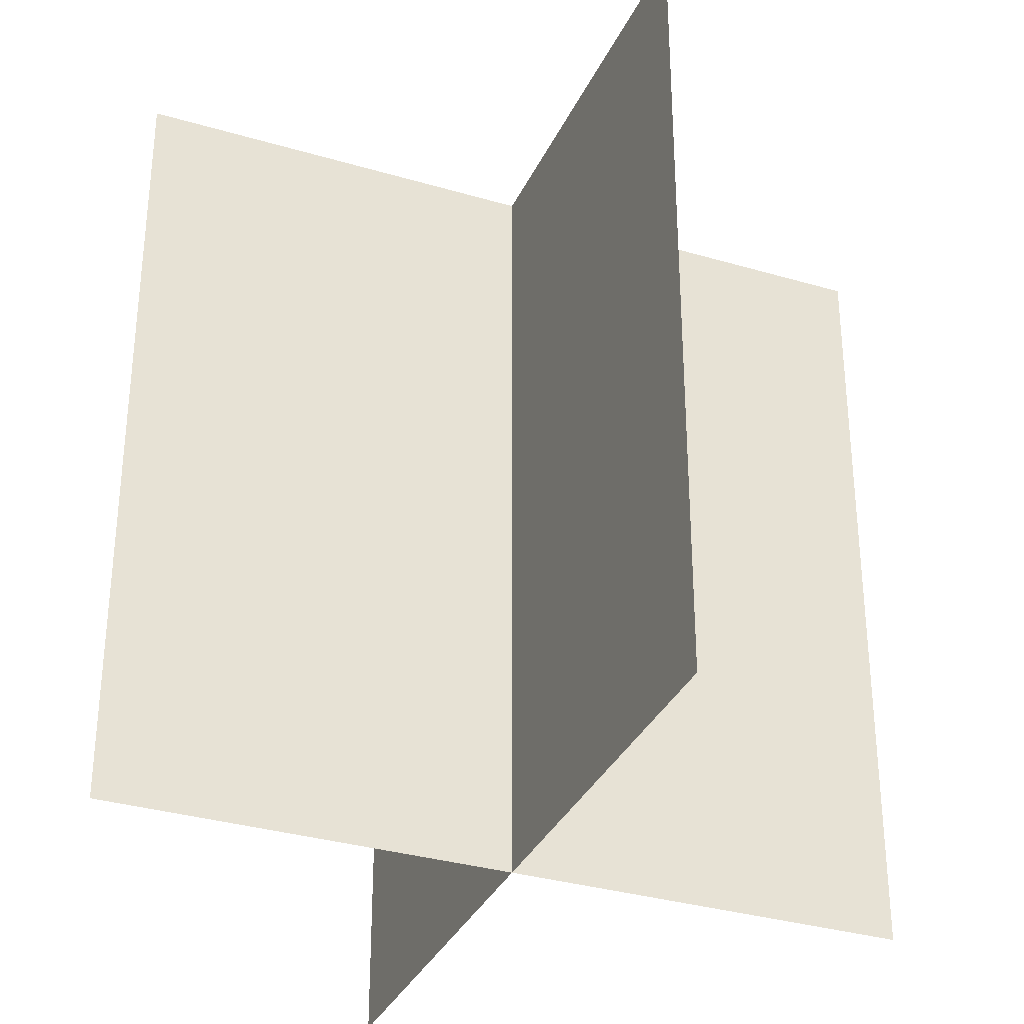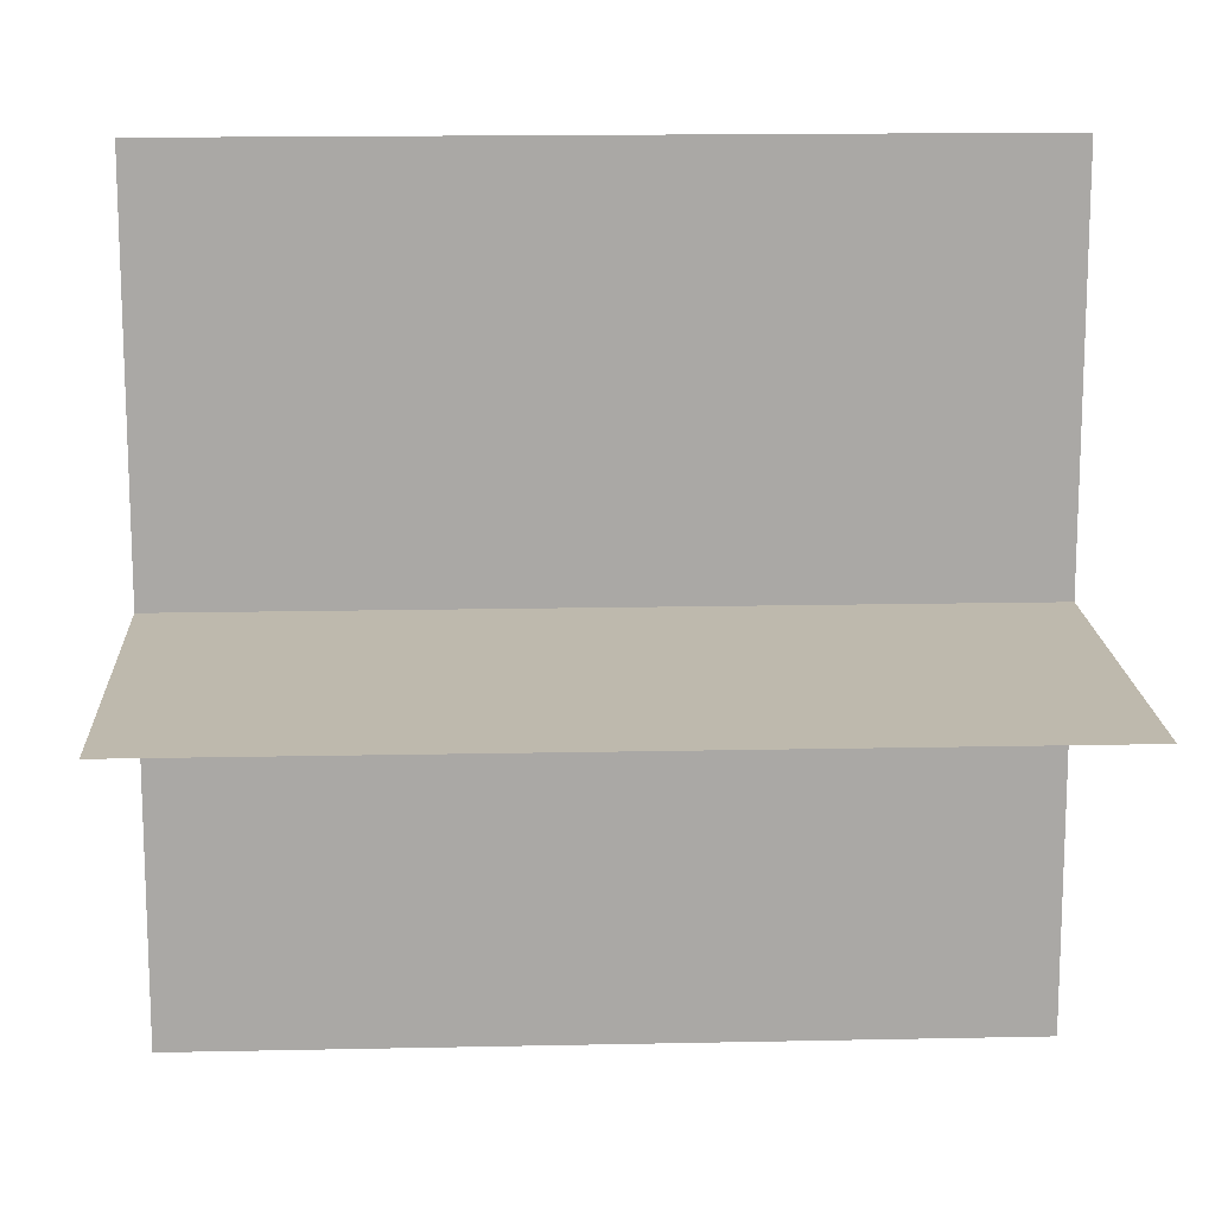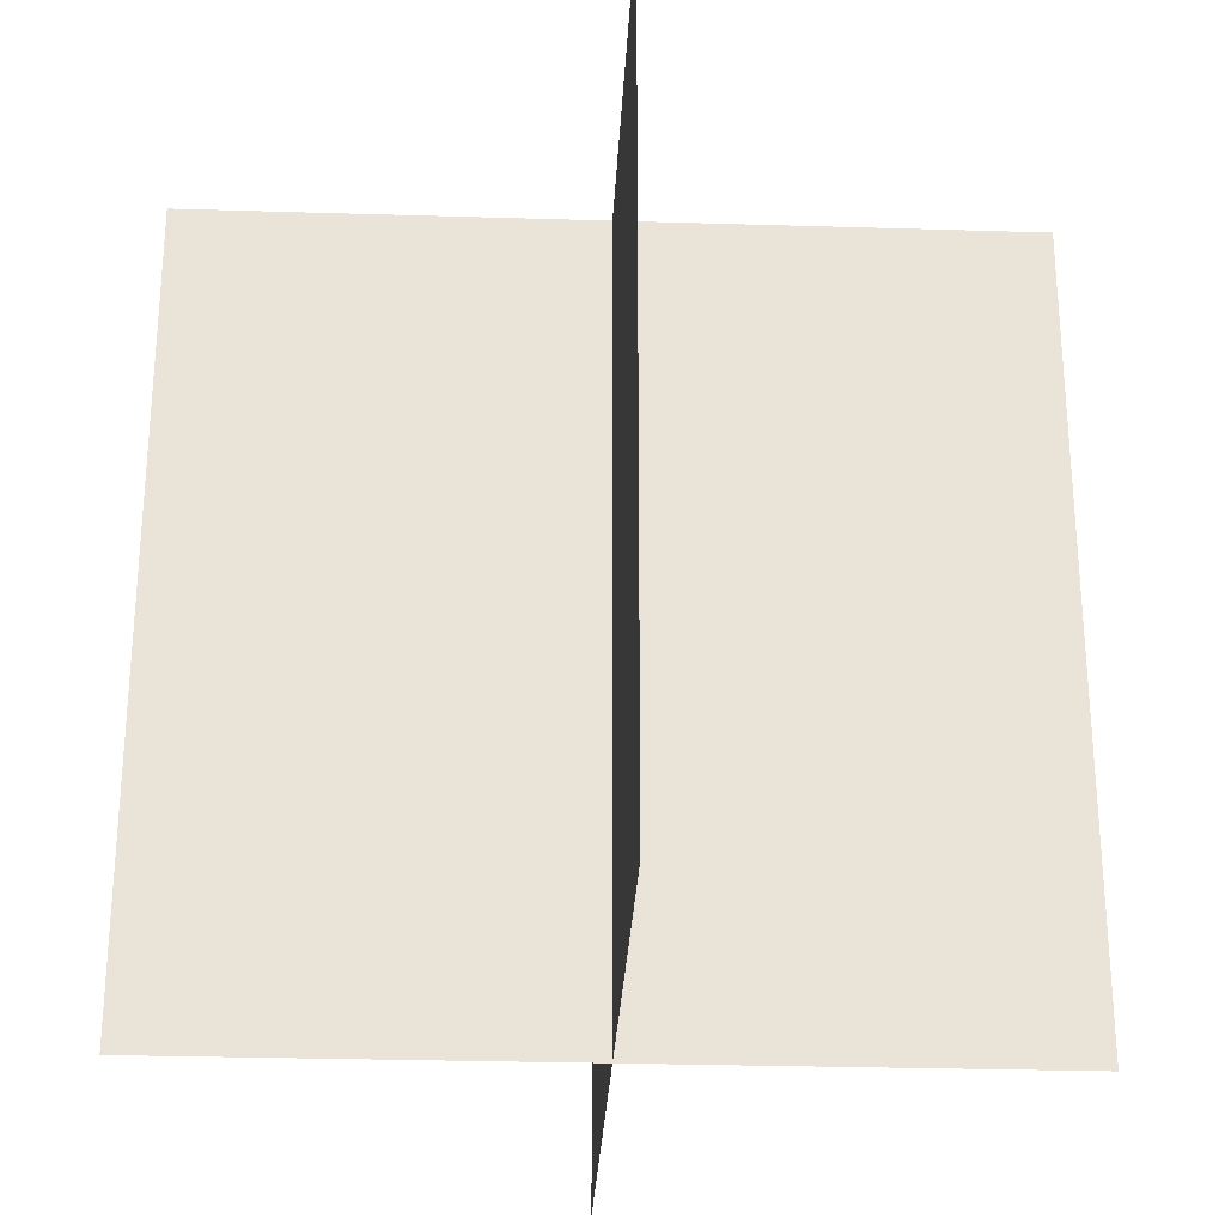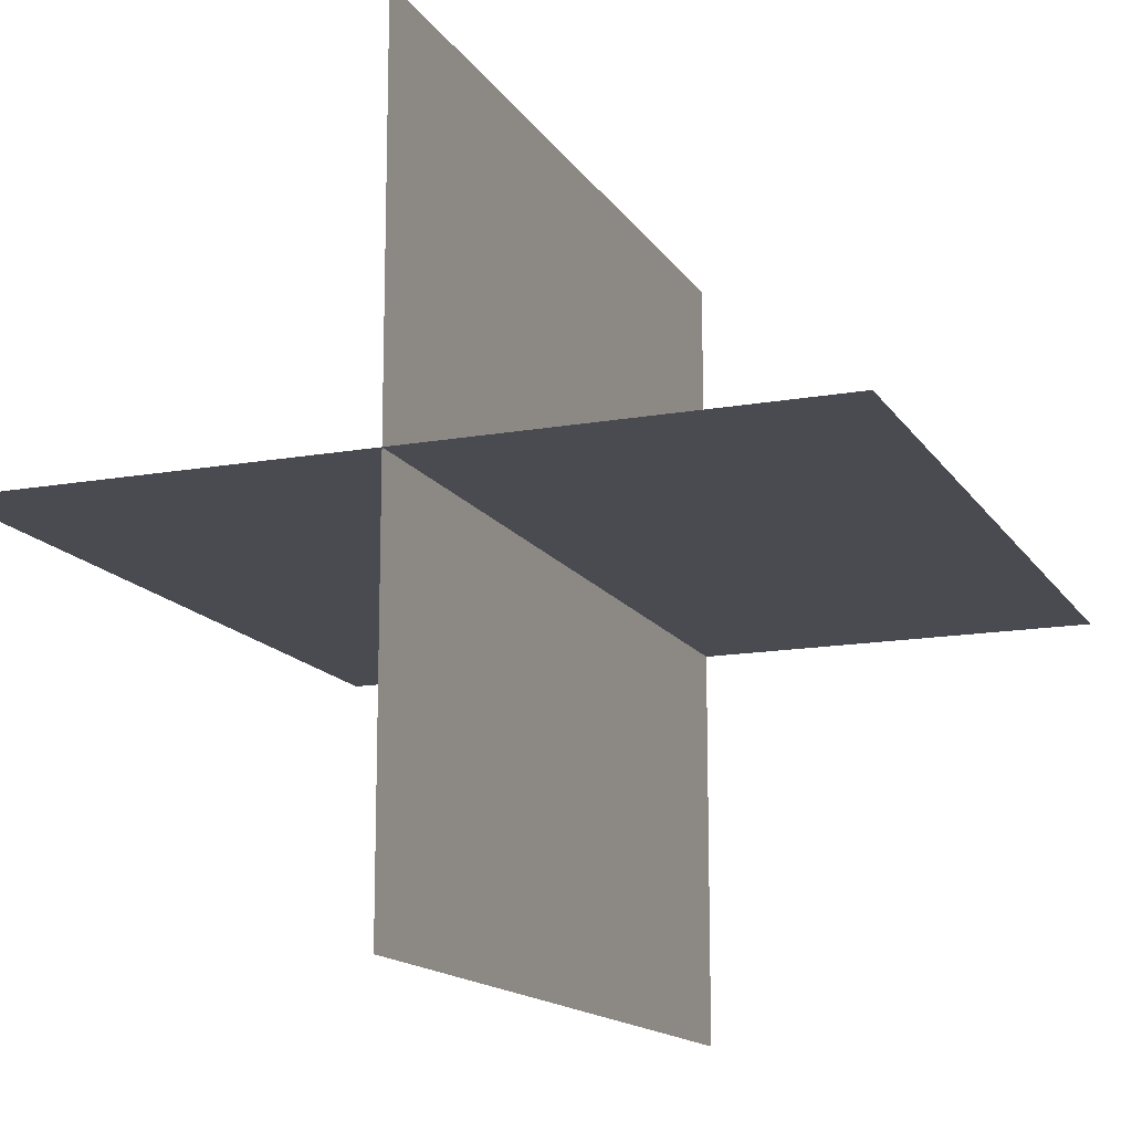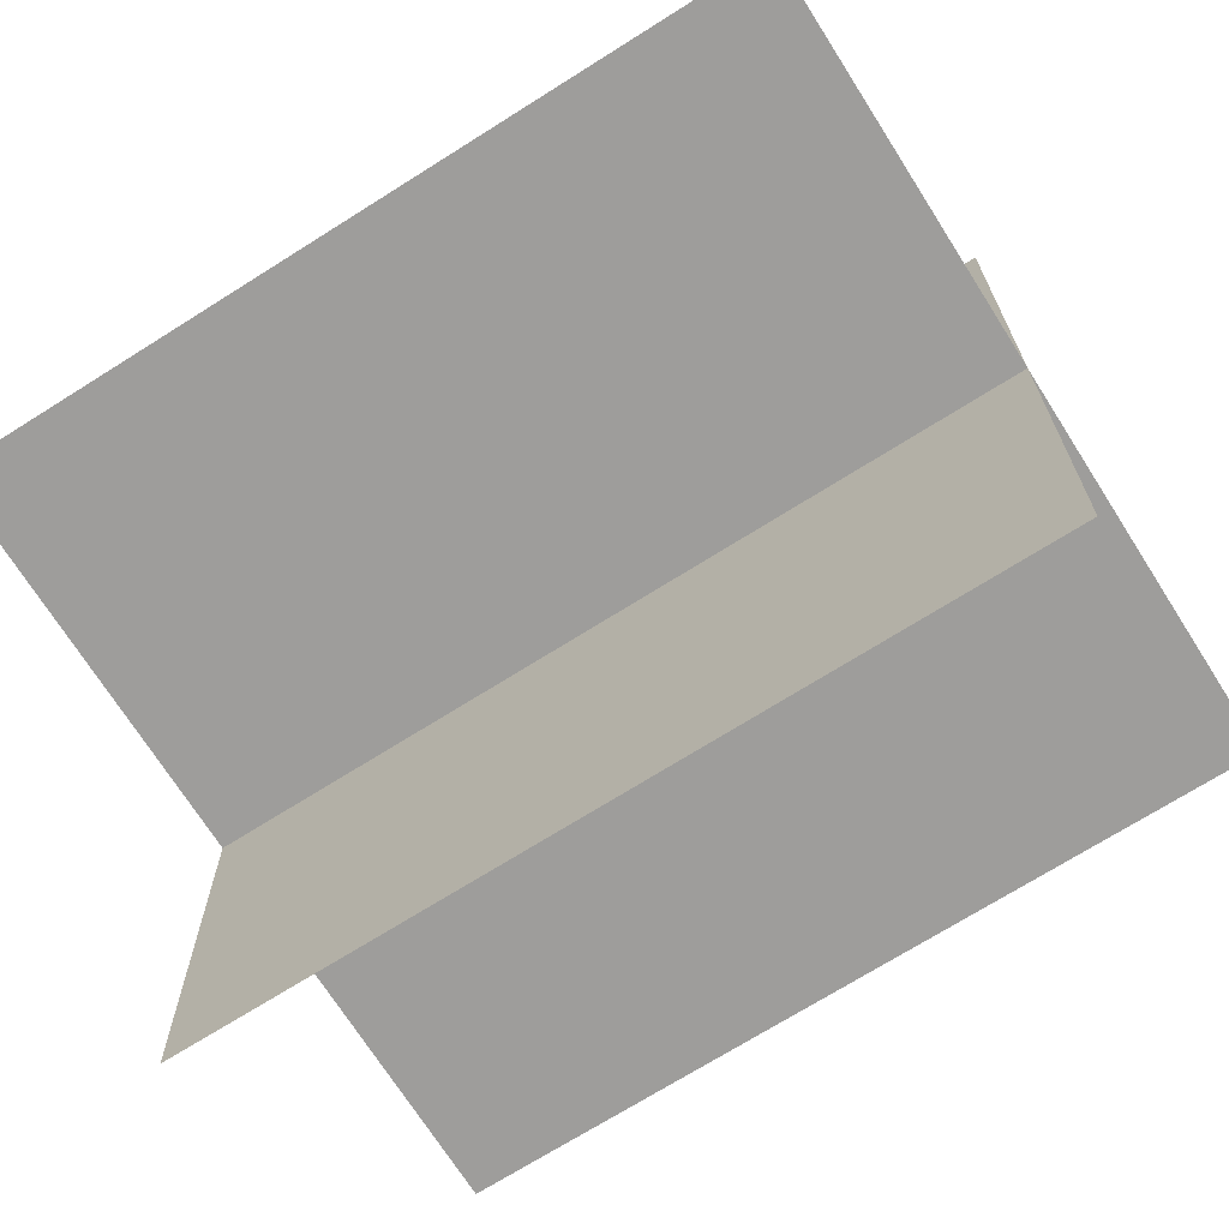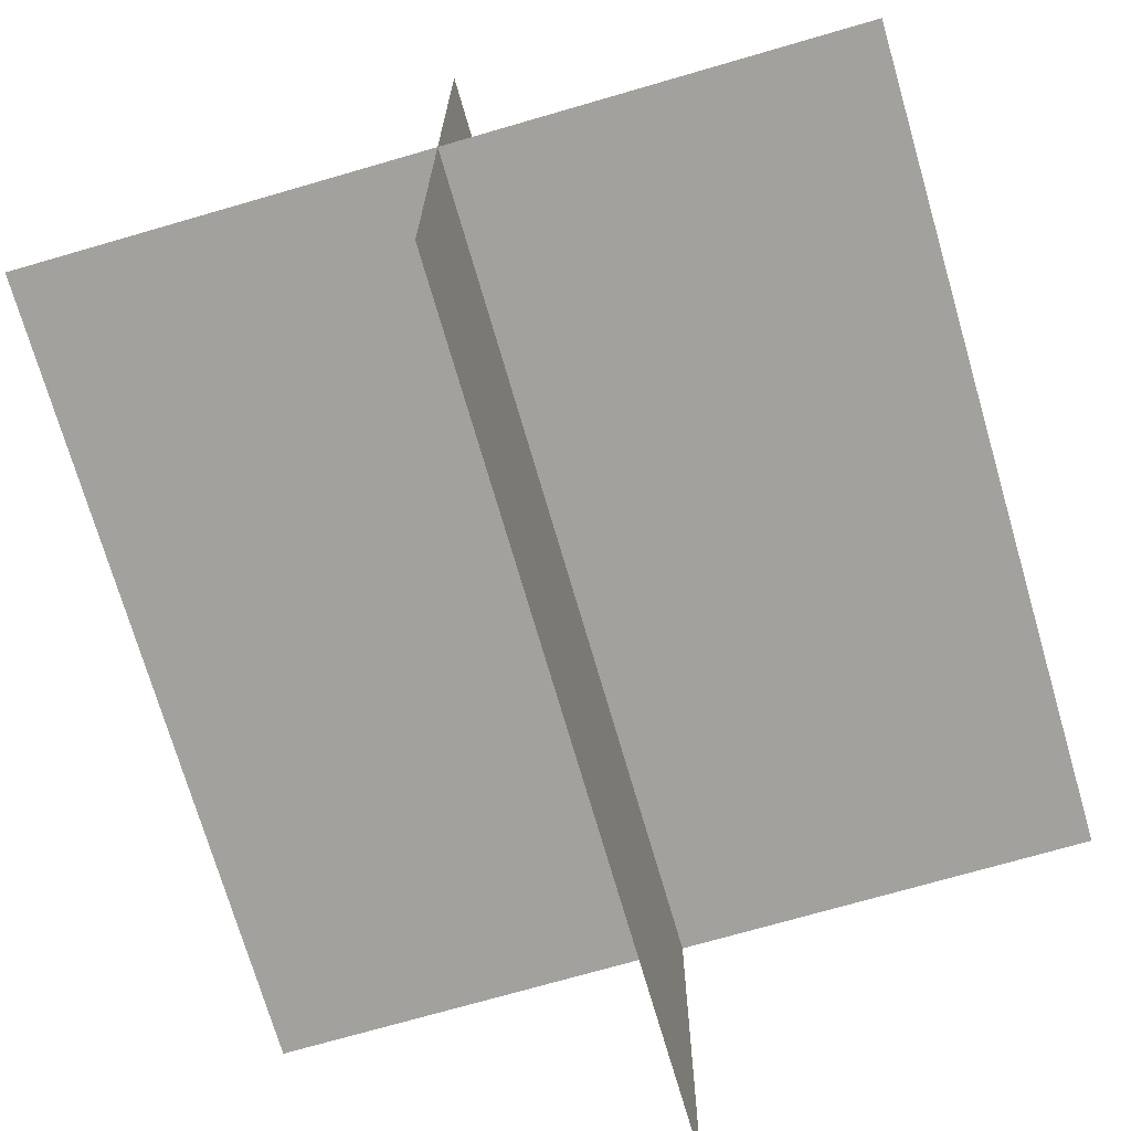
<metadata>
{"format":"obj","ext":"obj","renderer":"f3d","projection":"perspective","resolution":1024,"background":"white","views":[{"elev":-33.4,"azim":-112.0,"up":"+Y"},{"elev":15.2,"azim":-92.6,"up":"+Z"},{"elev":-27.9,"azim":-2.7,"up":"+Y"},{"elev":-14.6,"azim":-158.7,"up":"+Z"},{"elev":-70.6,"azim":-57.7,"up":"+Z"},{"elev":-72.0,"azim":-163.8,"up":"+Z"}]}
</metadata>
<code>
v 0 0 0.5
v 0 1 0.5
v 1 1 0.5
v 1 0 0.5
v 0.5 0 5.96e-08
v 0.5 1 5.96e-08
v 0.5 1 1
v 0.5 0 1
g cep_king_chain
f 1 2 3 4
f 5 6 7 8
f 4 3 2 1
f 8 7 6 5

</code>
